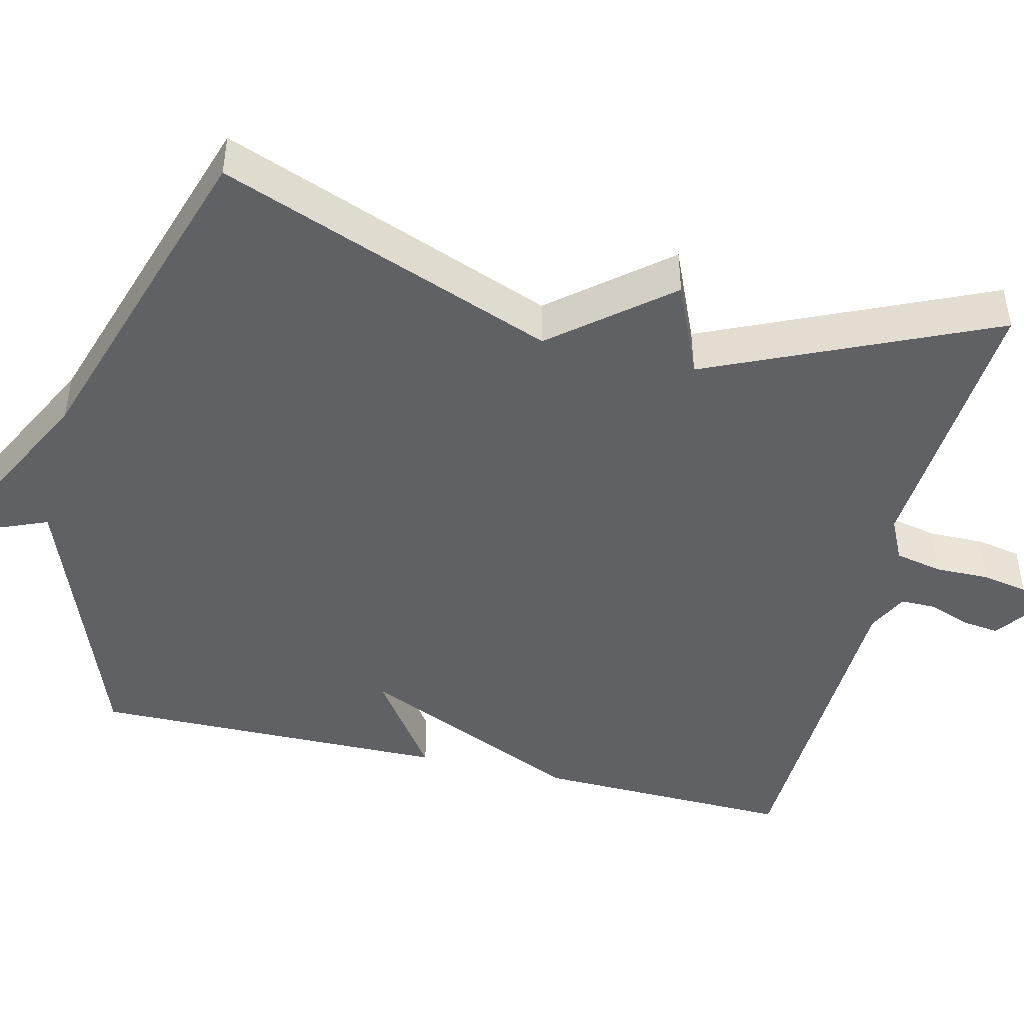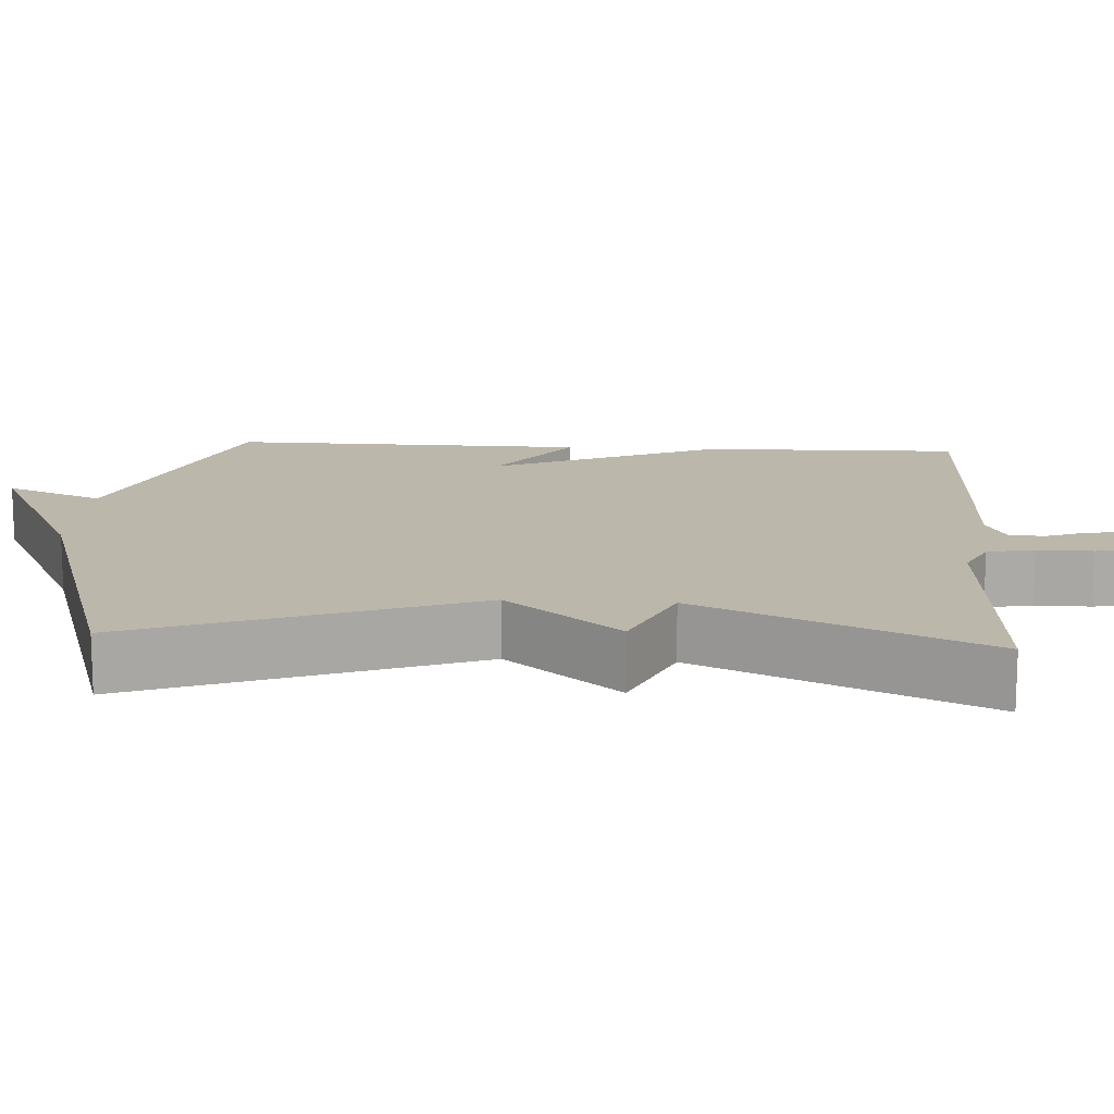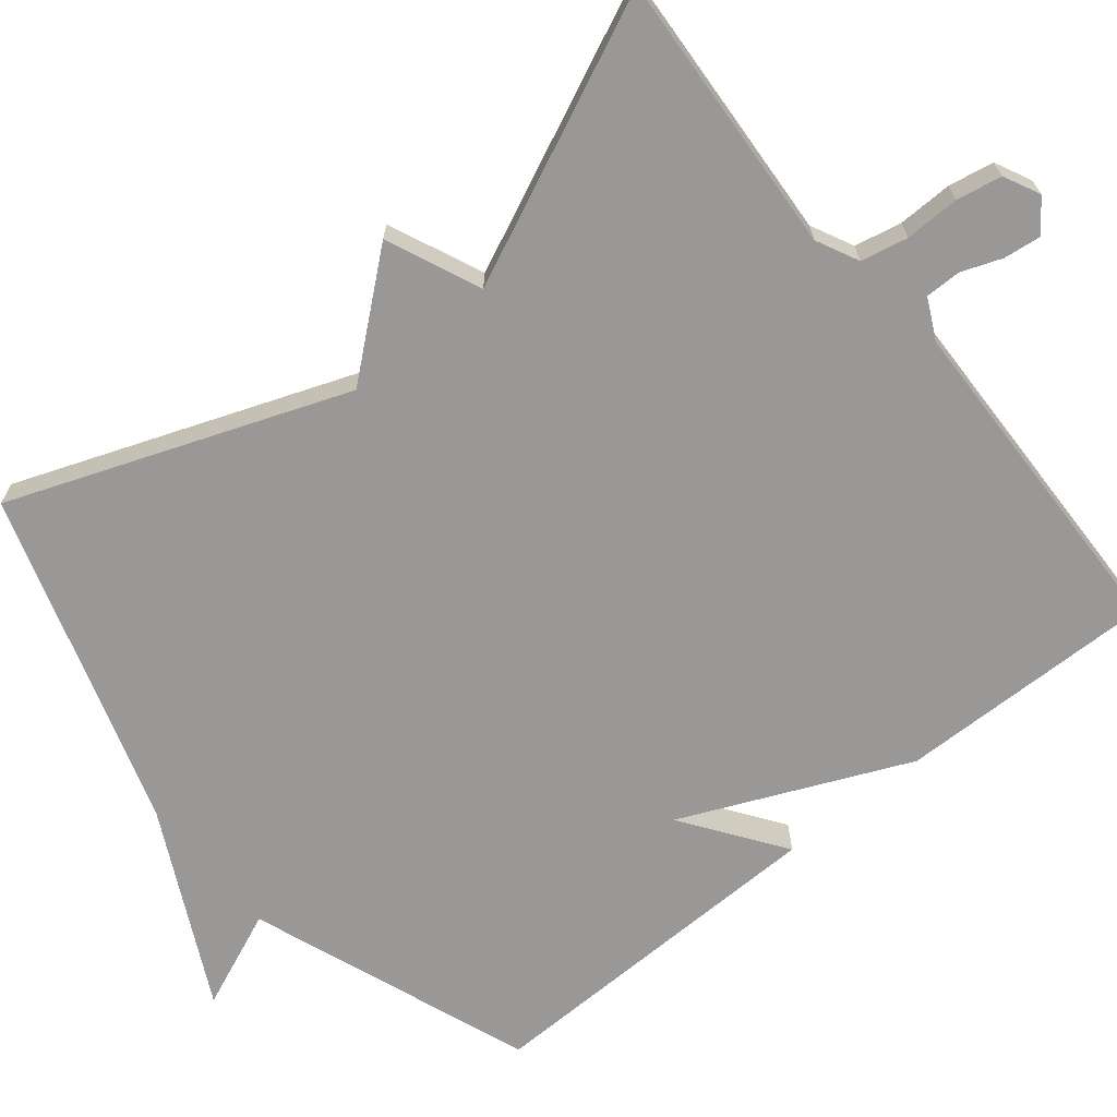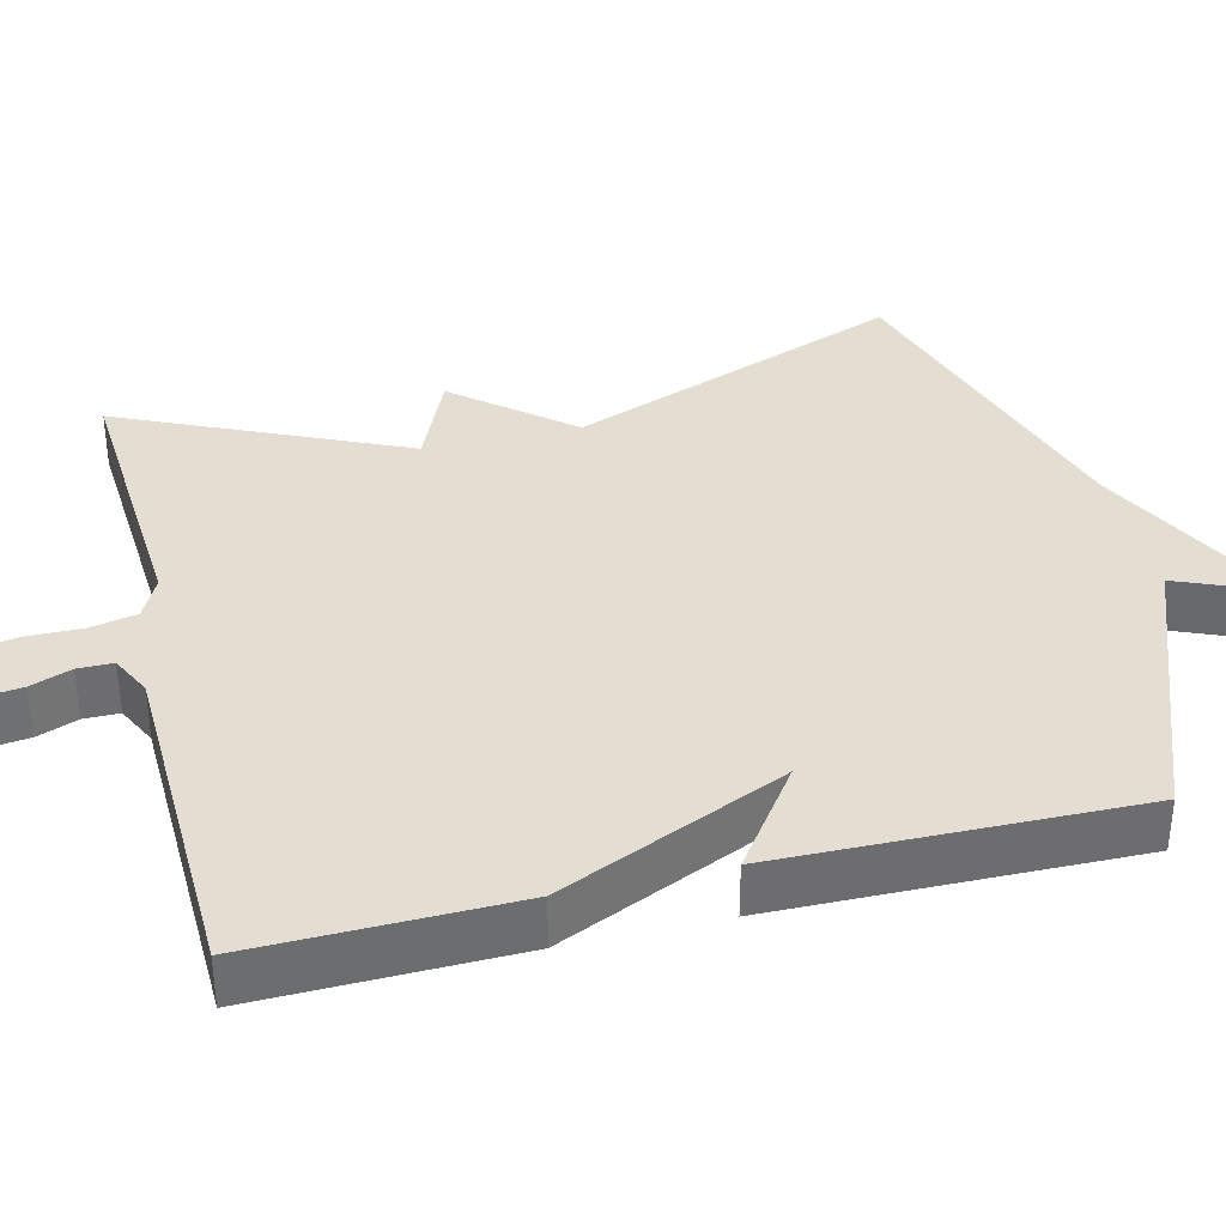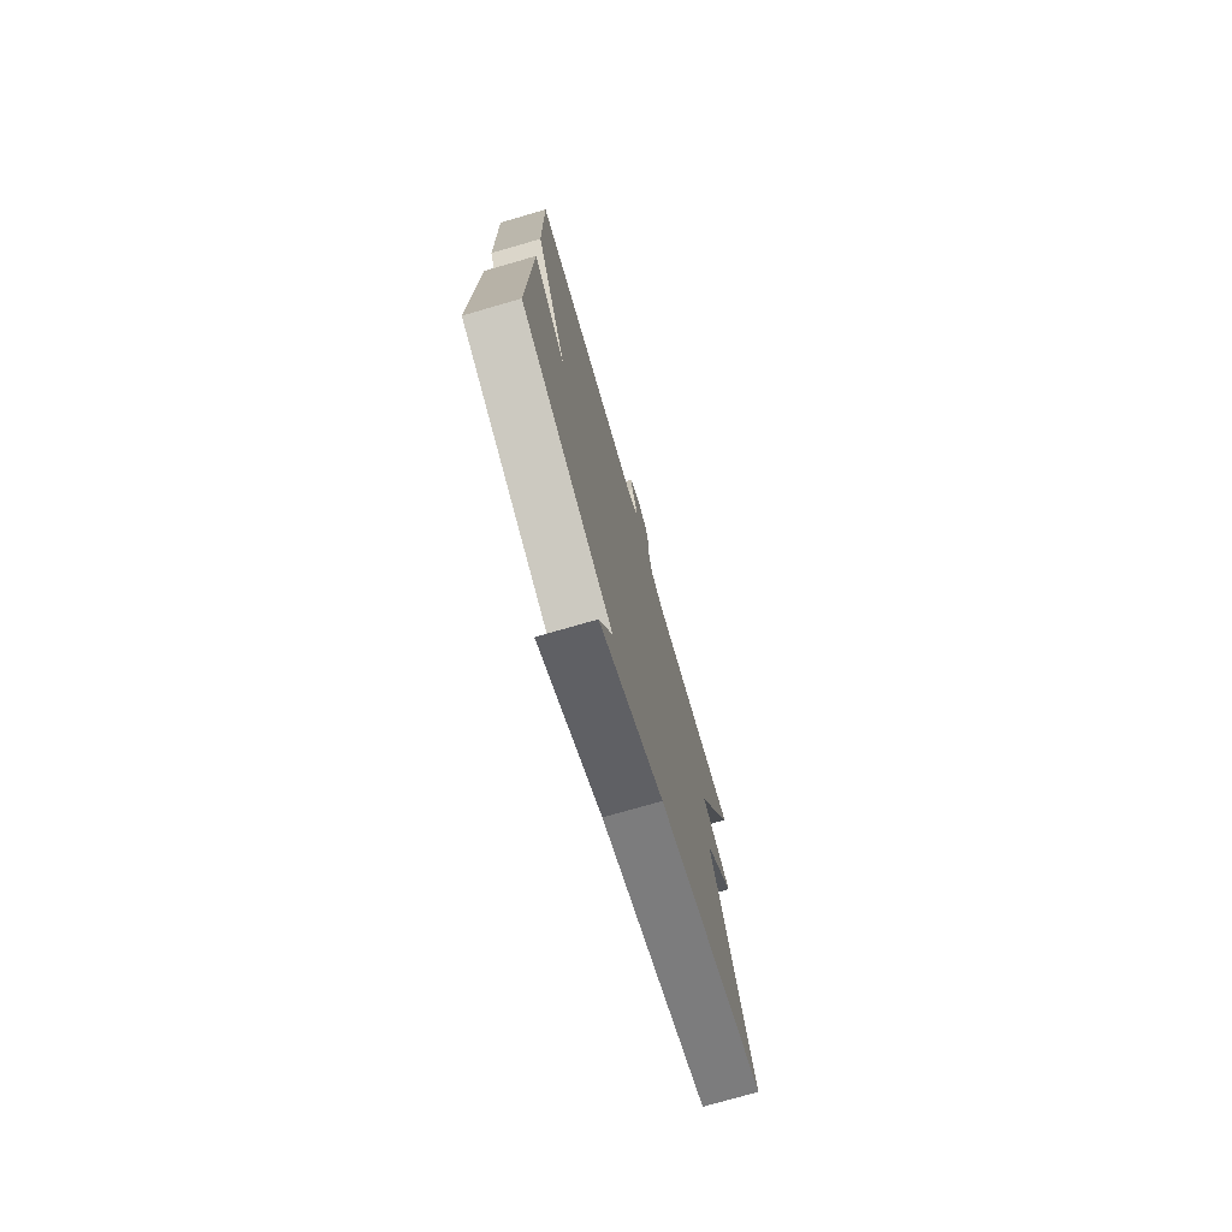
<metadata>
{"format":"obj","ext":"obj","renderer":"f3d","projection":"perspective","resolution":1024,"background":"white","views":[{"elev":-45.7,"azim":-103.7,"up":"+Y"},{"elev":14.4,"azim":-86.4,"up":"+Y"},{"elev":-68.6,"azim":-50.8,"up":"+Y"},{"elev":36.3,"azim":76.3,"up":"+Y"},{"elev":-75.4,"azim":106.1,"up":"+Z"}]}
</metadata>
<code>
v 0.5 0.07 -0.5
v 0.134 0.07 -0.637
v 0.187 0.07 -0.764
v -0.066 0.07 -0.637
v -0.5 0.07 -0.5
v -0.335 0.07 -0.066
v -0.457 0.07 0.081
v -0.335 0.07 0.134
v -0.5 0.07 0.5
v -0.133 0.07 0.476
v -0.078 0.07 0.503
v -0.065 0.07 0.564
v -0.066 0.07 0.635
v -0.055 0.07 0.694
v -0.008 0.07 0.717
v 0.033 0.07 0.686
v 0.027 0.07 0.638
v 0.007 0.07 0.585
v 0.007 0.07 0.539
v 0.06 0.07 0.513
v 0.5 0.07 0.5
v 0.493 0.07 0.164
v 0.363 0.07 -0.128
v 0.493 0.07 -0.036
v 0.5 0 -0.5
v 0.134 0 -0.637
v 0.187 0 -0.764
v -0.066 0 -0.637
v -0.5 0 -0.5
v -0.335 0 -0.066
v -0.457 0 0.081
v -0.335 0 0.134
v -0.5 0 0.5
v -0.133 0 0.476
v -0.078 0 0.503
v -0.065 0 0.564
v -0.066 0 0.635
v -0.055 0 0.694
v -0.008 0 0.717
v 0.033 0 0.686
v 0.027 0 0.638
v 0.007 0 0.585
v 0.007 0 0.539
v 0.06 0 0.513
v 0.5 0 0.5
v 0.493 0 0.164
v 0.363 0 -0.128
v 0.493 0 -0.036
f 23 24 1 2
f 22 23 2
f 21 22 2
f 20 21 2
f 19 20 2
f 16 17 18
f 15 16 18
f 14 15 18
f 13 14 18
f 12 13 18
f 11 12 18 19
f 10 11 19 2
f 8 9 10 2
f 6 7 8
f 4 5 6
f 4 6 8
f 3 4 8
f 2 3 8
f 26 25 48 47
f 26 47 46
f 26 46 45
f 26 45 44
f 26 44 43
f 42 41 40
f 42 40 39
f 42 39 38
f 42 38 37
f 42 37 36
f 43 42 36 35
f 26 43 35 34
f 26 34 33 32
f 32 31 30
f 30 29 28
f 32 30 28
f 32 28 27
f 32 27 26
f 1 25 26 2
f 2 26 27 3
f 3 27 28 4
f 4 28 29 5
f 5 29 30 6
f 6 30 31 7
f 7 31 32 8
f 8 32 33 9
f 9 33 34 10
f 10 34 35 11
f 11 35 36 12
f 12 36 37 13
f 13 37 38 14
f 14 38 39 15
f 15 39 40 16
f 16 40 41 17
f 17 41 42 18
f 18 42 43 19
f 19 43 44 20
f 20 44 45 21
f 21 45 46 22
f 22 46 47 23
f 23 47 48 24
f 24 48 25 1

</code>
